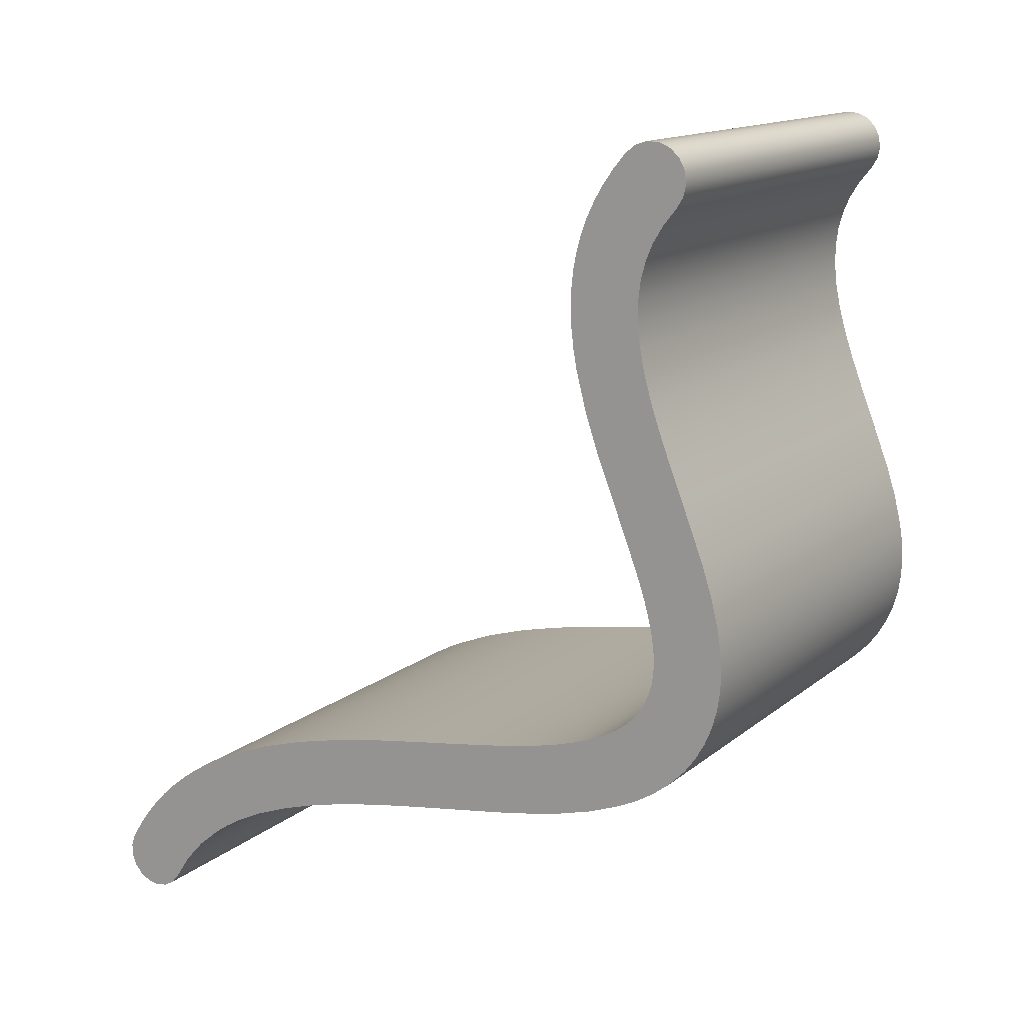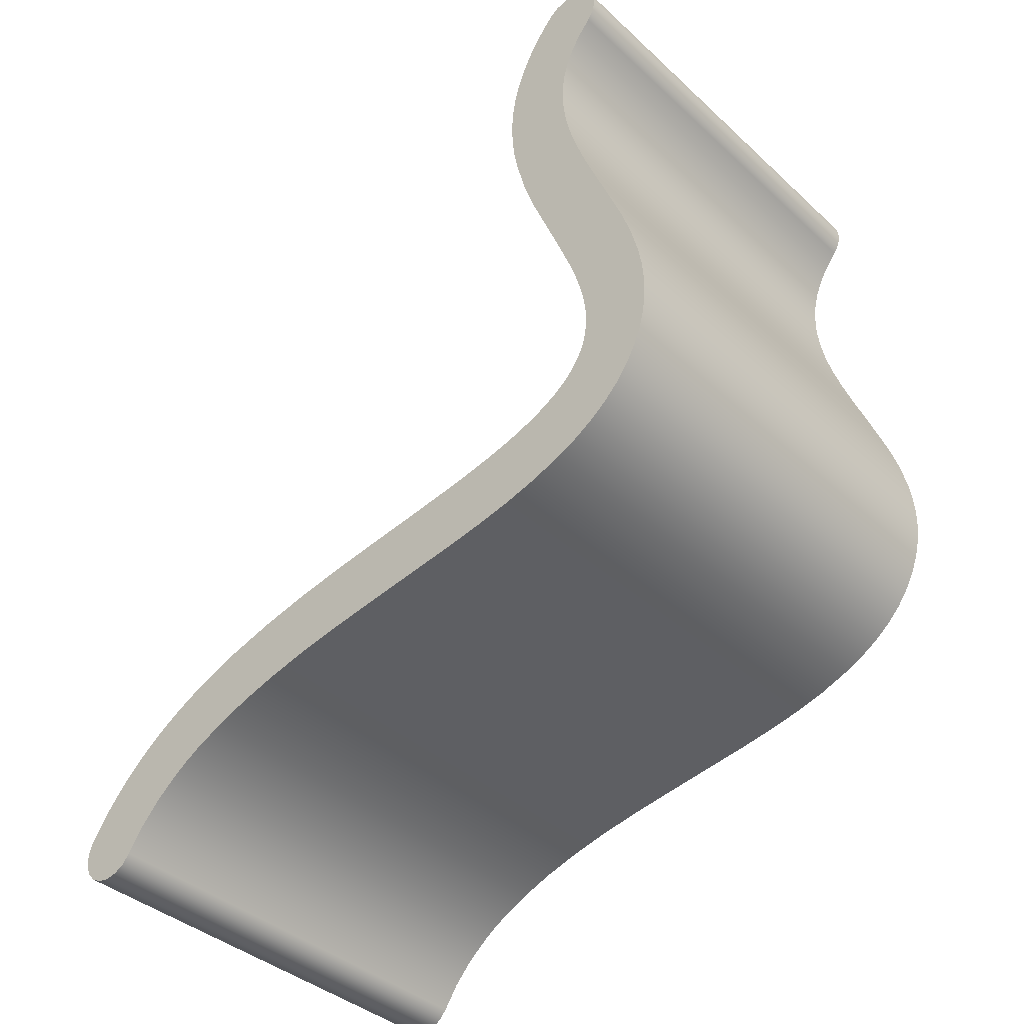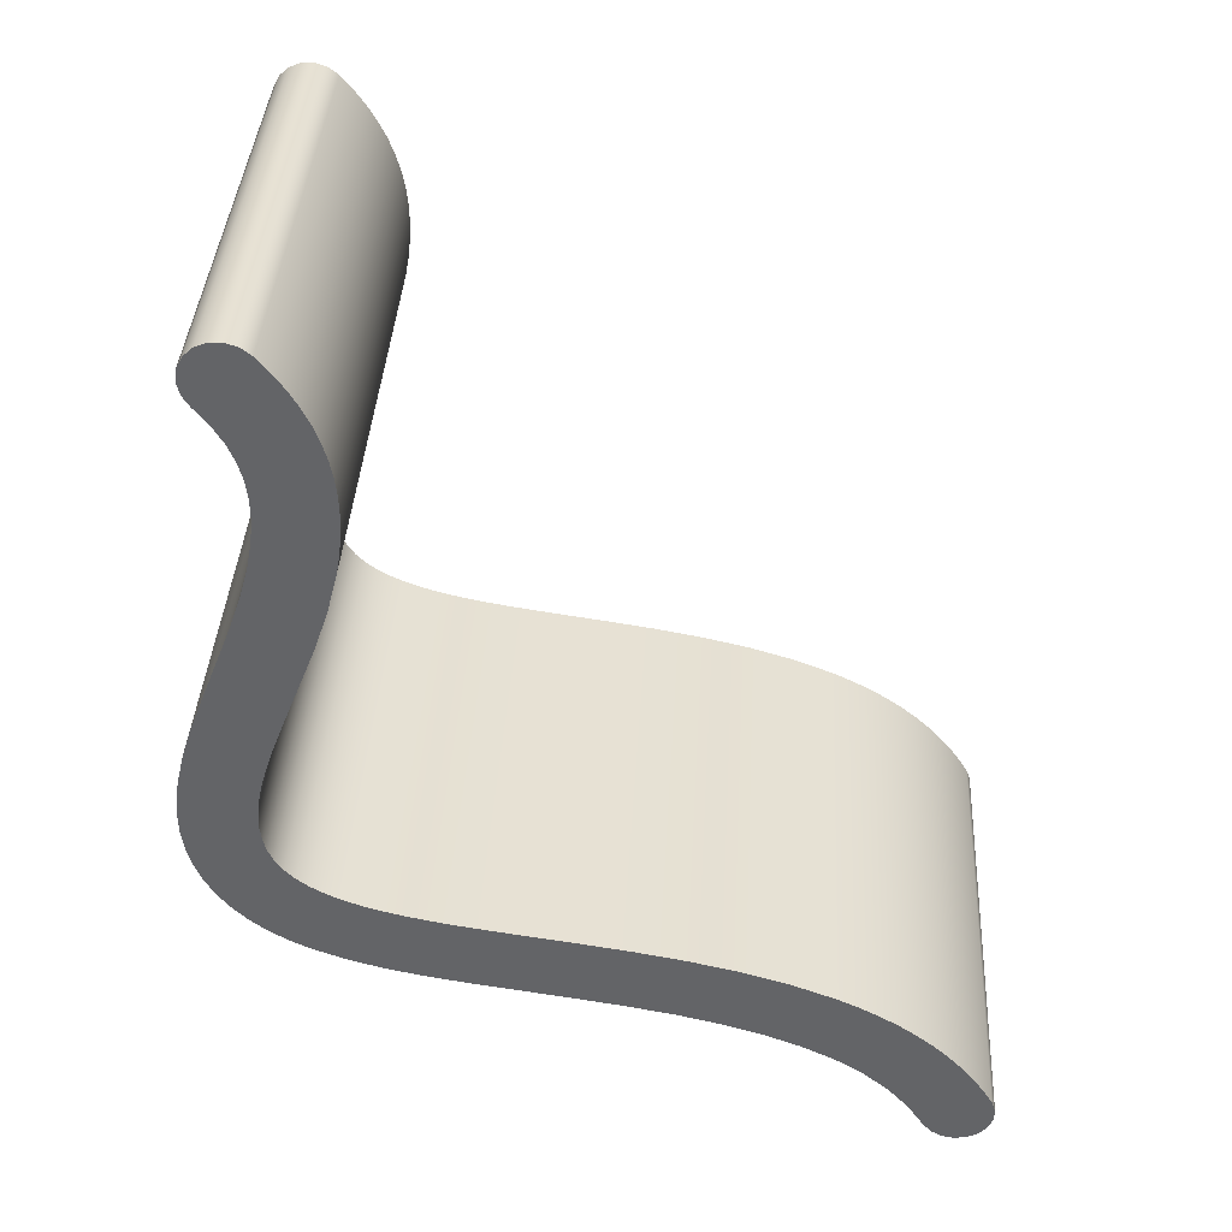
<metadata>
{"format":"obj","ext":"obj","renderer":"f3d","projection":"perspective","resolution":1024,"background":"white","views":[{"elev":14.3,"azim":-58.9,"up":"+Z"},{"elev":-38.8,"azim":-48.7,"up":"+Z"},{"elev":38.4,"azim":93.2,"up":"+Z"}]}
</metadata>
<code>
v -1.2 -0.1222 2.452
v -1.2 -0.1561 2.506
v -1.2 -0.1695 2.568
v -1.2 -0.1608 2.631
v -1.2 -0.1311 2.687
v -1.2 -0.08387 2.73
v -1.2 -0.02491 2.754
v -1.2 0.03871 2.757
v -1.2 0.09931 2.737
v -1.2 0.1496 2.698
v -1.2 0.2127 2.623
v -1.2 0.268 2.545
v -1.2 0.3155 2.465
v -1.2 0.3553 2.383
v -1.2 0.3874 2.298
v -1.2 0.4118 2.211
v -1.2 0.4285 2.121
v -1.2 0.4379 2.029
v -1.2 0.4399 1.935
v -1.2 0.4349 1.839
v -1.2 0.4232 1.741
v -1.2 0.4052 1.641
v -1.2 0.3525 1.437
v -1.2 0.2821 1.23
v -1.2 0.1186 0.8168
v -1.2 0.04406 0.6197
v -1.2 0.0129 0.5253
v -1.2 -0.01259 0.4343
v -1.2 -0.03129 0.3472
v -1.2 -0.04215 0.2644
v -1.2 -0.04425 0.1863
v -1.2 -0.03679 0.1132
v -1.2 -0.01911 0.04522
v -1.2 0.009241 -0.01742
v -1.2 0.0485 -0.07472
v -1.2 0.09872 -0.1268
v -1.2 0.1597 -0.1737
v -1.2 0.2312 -0.2158
v -1.2 0.3127 -0.2534
v -1.2 0.4036 -0.2868
v -1.2 0.503 -0.3166
v -1.2 0.6103 -0.3433
v -1.2 0.7243 -0.3673
v -1.2 0.8443 -0.3893
v -1.2 1.098 -0.4293
v -1.2 1.362 -0.4679
v -1.2 1.629 -0.5097
v -1.2 1.892 -0.5585
v -1.2 2.145 -0.6176
v -1.2 2.383 -0.6892
v -1.2 2.603 -0.7751
v -1.2 2.706 -0.8239
v -1.2 2.803 -0.8765
v -1.2 2.895 -0.9332
v -1.2 2.982 -0.994
v -1.2 3.063 -1.059
v -1.2 3.138 -1.128
v -1.2 3.208 -1.201
v -1.2 3.272 -1.279
v -1.2 3.33 -1.36
v -1.2 3.383 -1.446
v -1.2 3.403 -1.506
v -1.2 3.402 -1.569
v -1.2 3.38 -1.628
v -1.2 3.338 -1.676
v -1.2 3.284 -1.707
v -1.2 3.221 -1.717
v -1.2 3.159 -1.706
v -1.2 3.105 -1.675
v -1.2 3.064 -1.627
v -1.2 2.979 -1.498
v -1.2 2.875 -1.383
v -1.2 2.75 -1.278
v -1.2 2.679 -1.23
v -1.2 2.602 -1.184
v -1.2 2.445 -1.106
v -1.2 2.267 -1.038
v -1.2 2.07 -0.9773
v -1.2 1.855 -0.9253
v -1.2 1.615 -0.8795
v -1.2 1.364 -0.8395
v -1.2 0.8521 -0.7623
v -1.2 0.6644 -0.7295
v -1.2 0.4825 -0.6906
v -1.2 0.3072 -0.6415
v -1.2 0.1396 -0.5781
v -1.2 0.04141 -0.5301
v -1.2 -0.0531 -0.4724
v -1.2 -0.1418 -0.4035
v -1.2 -0.2227 -0.3219
v -1.2 -0.2821 -0.2425
v -1.2 -0.3311 -0.1556
v -1.2 -0.3688 -0.06384
v -1.2 -0.3942 0.03025
v -1.2 -0.4088 0.1374
v -1.2 -0.4108 0.2422
v -1.2 -0.4025 0.3442
v -1.2 -0.3863 0.4431
v -1.2 -0.348 0.5994
v -1.2 -0.299 0.7513
v -1.2 -0.1846 1.045
v -1.2 -0.1191 1.209
v -1.2 -0.05881 1.367
v -1.2 -0.006917 1.517
v -1.2 0.03328 1.658
v -1.2 0.0591 1.786
v -1.2 0.07173 1.902
v -1.2 0.07172 2.008
v -1.2 0.05962 2.104
v -1.2 0.03554 2.195
v -1.2 -0.001442 2.282
v -1.2 -0.05336 2.367
v 1.2 0.1496 2.698
v 1.2 0.09931 2.737
v 1.2 0.03871 2.757
v 1.2 -0.02491 2.754
v 1.2 -0.08387 2.73
v 1.2 -0.1311 2.687
v 1.2 -0.1608 2.631
v 1.2 -0.1695 2.568
v 1.2 -0.1561 2.506
v 1.2 -0.1222 2.452
v 1.2 -0.05336 2.367
v 1.2 -0.001442 2.282
v 1.2 0.03554 2.195
v 1.2 0.05962 2.104
v 1.2 0.07172 2.008
v 1.2 0.07173 1.902
v 1.2 0.0591 1.786
v 1.2 0.03328 1.658
v 1.2 -0.006917 1.517
v 1.2 -0.05881 1.367
v 1.2 -0.1191 1.209
v 1.2 -0.1846 1.045
v 1.2 -0.299 0.7513
v 1.2 -0.348 0.5994
v 1.2 -0.3863 0.4431
v 1.2 -0.4025 0.3442
v 1.2 -0.4108 0.2422
v 1.2 -0.4088 0.1374
v 1.2 -0.3942 0.03025
v 1.2 -0.3688 -0.06384
v 1.2 -0.3311 -0.1556
v 1.2 -0.2821 -0.2425
v 1.2 -0.2227 -0.3219
v 1.2 -0.1418 -0.4035
v 1.2 -0.0531 -0.4724
v 1.2 0.04141 -0.5301
v 1.2 0.1396 -0.5781
v 1.2 0.3072 -0.6415
v 1.2 0.4825 -0.6906
v 1.2 0.6644 -0.7295
v 1.2 0.8521 -0.7623
v 1.2 1.364 -0.8395
v 1.2 1.615 -0.8795
v 1.2 1.855 -0.9253
v 1.2 2.07 -0.9773
v 1.2 2.267 -1.038
v 1.2 2.445 -1.106
v 1.2 2.602 -1.184
v 1.2 2.679 -1.23
v 1.2 2.75 -1.278
v 1.2 2.875 -1.383
v 1.2 2.979 -1.498
v 1.2 3.064 -1.627
v 1.2 3.105 -1.675
v 1.2 3.159 -1.706
v 1.2 3.221 -1.717
v 1.2 3.284 -1.707
v 1.2 3.338 -1.676
v 1.2 3.38 -1.628
v 1.2 3.402 -1.569
v 1.2 3.403 -1.506
v 1.2 3.383 -1.446
v 1.2 3.33 -1.36
v 1.2 3.272 -1.279
v 1.2 3.208 -1.201
v 1.2 3.138 -1.128
v 1.2 3.063 -1.059
v 1.2 2.982 -0.994
v 1.2 2.895 -0.9332
v 1.2 2.803 -0.8765
v 1.2 2.706 -0.8239
v 1.2 2.603 -0.7751
v 1.2 2.383 -0.6892
v 1.2 2.145 -0.6176
v 1.2 1.892 -0.5585
v 1.2 1.629 -0.5097
v 1.2 1.362 -0.4679
v 1.2 1.098 -0.4293
v 1.2 0.8443 -0.3893
v 1.2 0.7243 -0.3673
v 1.2 0.6103 -0.3433
v 1.2 0.503 -0.3166
v 1.2 0.4036 -0.2868
v 1.2 0.3127 -0.2534
v 1.2 0.2312 -0.2158
v 1.2 0.1597 -0.1737
v 1.2 0.09872 -0.1268
v 1.2 0.0485 -0.07472
v 1.2 0.009241 -0.01742
v 1.2 -0.01911 0.04522
v 1.2 -0.03679 0.1132
v 1.2 -0.04425 0.1863
v 1.2 -0.04215 0.2644
v 1.2 -0.03129 0.3472
v 1.2 -0.01259 0.4343
v 1.2 0.0129 0.5253
v 1.2 0.04406 0.6197
v 1.2 0.1186 0.8168
v 1.2 0.2821 1.23
v 1.2 0.3525 1.437
v 1.2 0.4052 1.641
v 1.2 0.4232 1.741
v 1.2 0.4349 1.839
v 1.2 0.4399 1.935
v 1.2 0.4379 2.029
v 1.2 0.4285 2.121
v 1.2 0.4118 2.211
v 1.2 0.3874 2.298
v 1.2 0.3553 2.383
v 1.2 0.3155 2.465
v 1.2 0.268 2.545
v 1.2 0.2127 2.623
v -1.2 0.1496 2.698
v 1.2 0.1496 2.698
v 1.2 0.2127 2.623
v 1.2 0.268 2.545
v 1.2 0.3155 2.465
v 1.2 0.3553 2.383
v 1.2 0.3874 2.298
v 1.2 0.4118 2.211
v 1.2 0.4285 2.121
v 1.2 0.4379 2.029
v 1.2 0.4399 1.935
v 1.2 0.4349 1.839
v 1.2 0.4232 1.741
v 1.2 0.4052 1.641
v 1.2 0.3525 1.437
v 1.2 0.2821 1.23
v 1.2 0.1186 0.8168
v 1.2 0.04406 0.6197
v 1.2 0.0129 0.5253
v 1.2 -0.01259 0.4343
v 1.2 -0.03129 0.3472
v 1.2 -0.04215 0.2644
v 1.2 -0.04425 0.1863
v 1.2 -0.03679 0.1132
v 1.2 -0.01911 0.04522
v 1.2 0.009241 -0.01742
v 1.2 0.0485 -0.07472
v 1.2 0.09872 -0.1268
v 1.2 0.1597 -0.1737
v 1.2 0.2312 -0.2158
v 1.2 0.3127 -0.2534
v 1.2 0.4036 -0.2868
v 1.2 0.503 -0.3166
v 1.2 0.6103 -0.3433
v 1.2 0.7243 -0.3673
v 1.2 0.8443 -0.3893
v 1.2 1.098 -0.4293
v 1.2 1.362 -0.4679
v 1.2 1.629 -0.5097
v 1.2 1.892 -0.5585
v 1.2 2.145 -0.6176
v 1.2 2.383 -0.6892
v 1.2 2.603 -0.7751
v 1.2 2.706 -0.8239
v 1.2 2.803 -0.8765
v 1.2 2.895 -0.9332
v 1.2 2.982 -0.994
v 1.2 3.063 -1.059
v 1.2 3.138 -1.128
v 1.2 3.208 -1.201
v 1.2 3.272 -1.279
v 1.2 3.33 -1.36
v 1.2 3.383 -1.446
v -1.2 3.383 -1.446
v -1.2 3.33 -1.36
v -1.2 3.272 -1.279
v -1.2 3.208 -1.201
v -1.2 3.138 -1.128
v -1.2 3.063 -1.059
v -1.2 2.982 -0.994
v -1.2 2.895 -0.9332
v -1.2 2.803 -0.8765
v -1.2 2.706 -0.8239
v -1.2 2.603 -0.7751
v -1.2 2.383 -0.6892
v -1.2 2.145 -0.6176
v -1.2 1.892 -0.5585
v -1.2 1.629 -0.5097
v -1.2 1.362 -0.4679
v -1.2 1.098 -0.4293
v -1.2 0.8443 -0.3893
v -1.2 0.7243 -0.3673
v -1.2 0.6103 -0.3433
v -1.2 0.503 -0.3166
v -1.2 0.4036 -0.2868
v -1.2 0.3127 -0.2534
v -1.2 0.2312 -0.2158
v -1.2 0.1597 -0.1737
v -1.2 0.09872 -0.1268
v -1.2 0.0485 -0.07472
v -1.2 0.009241 -0.01742
v -1.2 -0.01911 0.04522
v -1.2 -0.03679 0.1132
v -1.2 -0.04425 0.1863
v -1.2 -0.04215 0.2644
v -1.2 -0.03129 0.3472
v -1.2 -0.01259 0.4343
v -1.2 0.0129 0.5253
v -1.2 0.04406 0.6197
v -1.2 0.1186 0.8168
v -1.2 0.2821 1.23
v -1.2 0.3525 1.437
v -1.2 0.4052 1.641
v -1.2 0.4232 1.741
v -1.2 0.4349 1.839
v -1.2 0.4399 1.935
v -1.2 0.4379 2.029
v -1.2 0.4285 2.121
v -1.2 0.4118 2.211
v -1.2 0.3874 2.298
v -1.2 0.3553 2.383
v -1.2 0.3155 2.465
v -1.2 0.268 2.545
v -1.2 0.2127 2.623
v -1.2 3.064 -1.627
v 1.2 3.064 -1.627
v 1.2 2.979 -1.498
v 1.2 2.875 -1.383
v 1.2 2.75 -1.278
v 1.2 2.679 -1.23
v 1.2 2.602 -1.184
v 1.2 2.445 -1.106
v 1.2 2.267 -1.038
v 1.2 2.07 -0.9773
v 1.2 1.855 -0.9253
v 1.2 1.615 -0.8795
v 1.2 1.364 -0.8395
v 1.2 0.8521 -0.7623
v 1.2 0.6644 -0.7295
v 1.2 0.4825 -0.6906
v 1.2 0.3072 -0.6415
v 1.2 0.1396 -0.5781
v 1.2 0.04141 -0.5301
v 1.2 -0.0531 -0.4724
v 1.2 -0.1418 -0.4035
v 1.2 -0.2227 -0.3219
v 1.2 -0.2821 -0.2425
v 1.2 -0.3311 -0.1556
v 1.2 -0.3688 -0.06384
v 1.2 -0.3942 0.03025
v 1.2 -0.4088 0.1374
v 1.2 -0.4108 0.2422
v 1.2 -0.4025 0.3442
v 1.2 -0.3863 0.4431
v 1.2 -0.348 0.5994
v 1.2 -0.299 0.7513
v 1.2 -0.1846 1.045
v 1.2 -0.1191 1.209
v 1.2 -0.05881 1.367
v 1.2 -0.006917 1.517
v 1.2 0.03328 1.658
v 1.2 0.0591 1.786
v 1.2 0.07173 1.902
v 1.2 0.07172 2.008
v 1.2 0.05962 2.104
v 1.2 0.03554 2.195
v 1.2 -0.001442 2.282
v 1.2 -0.05336 2.367
v 1.2 -0.1222 2.452
v -1.2 -0.1222 2.452
v -1.2 -0.05336 2.367
v -1.2 -0.001442 2.282
v -1.2 0.03554 2.195
v -1.2 0.05962 2.104
v -1.2 0.07172 2.008
v -1.2 0.07173 1.902
v -1.2 0.0591 1.786
v -1.2 0.03328 1.658
v -1.2 -0.006917 1.517
v -1.2 -0.05881 1.367
v -1.2 -0.1191 1.209
v -1.2 -0.1846 1.045
v -1.2 -0.299 0.7513
v -1.2 -0.348 0.5994
v -1.2 -0.3863 0.4431
v -1.2 -0.4025 0.3442
v -1.2 -0.4108 0.2422
v -1.2 -0.4088 0.1374
v -1.2 -0.3942 0.03025
v -1.2 -0.3688 -0.06384
v -1.2 -0.3311 -0.1556
v -1.2 -0.2821 -0.2425
v -1.2 -0.2227 -0.3219
v -1.2 -0.1418 -0.4035
v -1.2 -0.0531 -0.4724
v -1.2 0.04141 -0.5301
v -1.2 0.1396 -0.5781
v -1.2 0.3072 -0.6415
v -1.2 0.4825 -0.6906
v -1.2 0.6644 -0.7295
v -1.2 0.8521 -0.7623
v -1.2 1.364 -0.8395
v -1.2 1.615 -0.8795
v -1.2 1.855 -0.9253
v -1.2 2.07 -0.9773
v -1.2 2.267 -1.038
v -1.2 2.445 -1.106
v -1.2 2.602 -1.184
v -1.2 2.679 -1.23
v -1.2 2.75 -1.278
v -1.2 2.875 -1.383
v -1.2 2.979 -1.498
v -1.2 -0.1222 2.452
v 1.2 -0.1222 2.452
v 1.2 -0.1561 2.506
v 1.2 -0.1695 2.568
v 1.2 -0.1608 2.631
v 1.2 -0.1311 2.687
v 1.2 -0.08387 2.73
v 1.2 -0.02491 2.754
v 1.2 0.03871 2.757
v 1.2 0.09931 2.737
v 1.2 0.1496 2.698
v -1.2 0.1496 2.698
v -1.2 0.09931 2.737
v -1.2 0.03871 2.757
v -1.2 -0.02491 2.754
v -1.2 -0.08387 2.73
v -1.2 -0.1311 2.687
v -1.2 -0.1608 2.631
v -1.2 -0.1695 2.568
v -1.2 -0.1561 2.506
v -1.2 3.383 -1.446
v 1.2 3.383 -1.446
v 1.2 3.403 -1.506
v 1.2 3.402 -1.569
v 1.2 3.38 -1.628
v 1.2 3.338 -1.676
v 1.2 3.284 -1.707
v 1.2 3.221 -1.717
v 1.2 3.159 -1.706
v 1.2 3.105 -1.675
v 1.2 3.064 -1.627
v -1.2 3.064 -1.627
v -1.2 3.105 -1.675
v -1.2 3.159 -1.706
v -1.2 3.221 -1.717
v -1.2 3.284 -1.707
v -1.2 3.338 -1.676
v -1.2 3.38 -1.628
v -1.2 3.402 -1.569
v -1.2 3.403 -1.506
f 2 5 1
f 1 5 6
f 1 6 7
f 3 4 2
f 2 4 5
f 7 8 1
f 1 8 9
f 1 9 10
f 1 10 112
f 112 10 11
f 112 11 12
f 112 12 111
f 111 12 13
f 111 13 110
f 110 13 14
f 110 14 15
f 110 15 109
f 109 15 16
f 109 16 17
f 109 17 108
f 108 17 18
f 108 18 19
f 108 19 107
f 107 19 20
f 107 20 21
f 107 21 106
f 106 21 22
f 106 22 105
f 105 22 23
f 105 23 104
f 104 23 24
f 104 24 103
f 103 24 102
f 102 24 25
f 102 25 101
f 101 25 100
f 100 25 26
f 100 26 27
f 100 27 99
f 99 27 28
f 99 28 98
f 98 28 29
f 98 29 97
f 97 29 30
f 97 30 96
f 96 30 31
f 96 31 95
f 95 31 32
f 95 32 94
f 94 32 93
f 93 32 33
f 93 33 92
f 92 33 34
f 92 34 91
f 91 34 90
f 90 34 35
f 90 35 89
f 89 35 36
f 89 36 88
f 88 36 37
f 88 37 87
f 87 37 38
f 87 38 86
f 86 38 39
f 86 39 85
f 85 39 40
f 85 40 41
f 85 41 84
f 84 41 42
f 84 42 83
f 83 42 43
f 83 43 44
f 83 44 82
f 82 44 45
f 82 45 81
f 81 45 46
f 81 46 47
f 81 47 80
f 80 47 48
f 80 48 79
f 79 48 49
f 79 49 78
f 78 49 77
f 77 49 50
f 77 50 76
f 76 50 51
f 76 51 75
f 75 51 52
f 75 52 53
f 75 53 74
f 74 53 54
f 74 54 73
f 73 54 55
f 73 55 72
f 72 55 56
f 72 56 57
f 72 57 71
f 71 57 58
f 71 58 59
f 71 59 70
f 70 59 60
f 70 60 69
f 69 60 68
f 68 60 67
f 67 60 66
f 66 60 61
f 66 61 65
f 65 61 64
f 64 61 63
f 63 61 62
f 114 122 113
f 113 122 123
f 113 123 224
f 224 123 223
f 223 123 124
f 223 124 222
f 222 124 125
f 222 125 221
f 221 125 220
f 220 125 126
f 220 126 219
f 219 126 218
f 218 126 127
f 218 127 217
f 217 127 216
f 216 127 128
f 216 128 215
f 215 128 214
f 214 128 129
f 214 129 213
f 213 129 130
f 213 130 212
f 212 130 131
f 212 131 211
f 211 131 132
f 211 132 133
f 114 115 122
f 122 115 116
f 122 116 117
f 117 118 122
f 122 118 121
f 121 118 119
f 121 119 120
f 211 133 210
f 210 133 134
f 210 134 135
f 136 208 135
f 135 208 209
f 135 209 210
f 208 136 207
f 207 136 137
f 207 137 206
f 206 137 138
f 206 138 205
f 205 138 139
f 205 139 204
f 204 139 140
f 204 140 203
f 203 140 141
f 203 141 142
f 203 142 202
f 202 142 143
f 202 143 201
f 201 143 144
f 201 144 145
f 201 145 200
f 200 145 146
f 200 146 199
f 199 146 147
f 199 147 198
f 198 147 148
f 198 148 197
f 197 148 149
f 197 149 196
f 196 149 150
f 196 150 195
f 195 150 194
f 194 150 151
f 194 151 193
f 193 151 152
f 193 152 192
f 192 152 191
f 191 152 153
f 191 153 190
f 190 153 154
f 190 154 189
f 189 154 188
f 188 154 155
f 188 155 187
f 187 155 156
f 187 156 186
f 186 156 157
f 186 157 158
f 186 158 185
f 185 158 159
f 185 159 184
f 184 159 160
f 184 160 183
f 183 160 182
f 182 160 161
f 182 161 181
f 181 161 162
f 181 162 180
f 180 162 163
f 180 163 179
f 179 163 178
f 178 163 164
f 178 164 177
f 177 164 176
f 176 164 165
f 176 165 175
f 175 165 166
f 175 166 167
f 167 168 175
f 175 168 169
f 175 169 174
f 174 169 170
f 174 170 171
f 171 172 174
f 174 172 173
f 226 227 225
f 225 227 328
f 328 227 228
f 328 228 327
f 327 228 229
f 327 229 326
f 326 229 230
f 326 230 325
f 325 230 231
f 325 231 324
f 324 231 232
f 324 232 323
f 323 232 233
f 323 233 322
f 322 233 234
f 322 234 321
f 321 234 235
f 321 235 320
f 320 235 236
f 320 236 319
f 319 236 237
f 319 237 318
f 318 237 238
f 318 238 317
f 317 238 239
f 317 239 316
f 316 239 240
f 316 240 315
f 315 240 241
f 315 241 314
f 314 241 242
f 314 242 313
f 313 242 243
f 313 243 312
f 312 243 244
f 312 244 311
f 311 244 245
f 311 245 310
f 310 245 246
f 310 246 309
f 309 246 247
f 309 247 308
f 308 247 248
f 308 248 307
f 307 248 249
f 307 249 306
f 306 249 250
f 306 250 305
f 305 250 251
f 305 251 304
f 304 251 252
f 304 252 303
f 303 252 253
f 303 253 302
f 302 253 254
f 302 254 301
f 301 254 255
f 301 255 300
f 300 255 256
f 300 256 299
f 299 256 257
f 299 257 298
f 298 257 258
f 298 258 297
f 297 258 259
f 297 259 296
f 296 259 260
f 296 260 295
f 295 260 261
f 295 261 294
f 294 261 262
f 294 262 293
f 293 262 263
f 293 263 292
f 292 263 264
f 292 264 291
f 291 264 265
f 291 265 290
f 290 265 266
f 290 266 289
f 289 266 267
f 289 267 288
f 288 267 268
f 288 268 287
f 287 268 269
f 287 269 286
f 286 269 270
f 286 270 285
f 285 270 271
f 285 271 284
f 284 271 272
f 284 272 283
f 283 272 273
f 283 273 282
f 282 273 274
f 282 274 281
f 281 274 275
f 281 275 280
f 280 275 276
f 280 276 279
f 279 276 277
f 279 277 278
f 330 331 329
f 329 331 416
f 416 331 332
f 416 332 415
f 415 332 333
f 415 333 414
f 414 333 334
f 414 334 413
f 413 334 335
f 413 335 412
f 412 335 336
f 412 336 411
f 411 336 337
f 411 337 410
f 410 337 338
f 410 338 409
f 409 338 339
f 409 339 408
f 408 339 340
f 408 340 407
f 407 340 341
f 407 341 406
f 406 341 342
f 406 342 405
f 405 342 343
f 405 343 404
f 404 343 344
f 404 344 403
f 403 344 345
f 403 345 402
f 402 345 346
f 402 346 401
f 401 346 347
f 401 347 400
f 400 347 348
f 400 348 399
f 399 348 349
f 399 349 398
f 398 349 350
f 398 350 397
f 397 350 351
f 397 351 396
f 396 351 352
f 396 352 395
f 395 352 353
f 395 353 394
f 394 353 354
f 394 354 393
f 393 354 355
f 393 355 392
f 392 355 356
f 392 356 391
f 391 356 357
f 391 357 390
f 390 357 358
f 390 358 389
f 389 358 359
f 389 359 388
f 388 359 360
f 388 360 387
f 387 360 361
f 387 361 386
f 386 361 362
f 386 362 385
f 385 362 363
f 385 363 384
f 384 363 364
f 384 364 383
f 383 364 365
f 383 365 382
f 382 365 366
f 382 366 381
f 381 366 367
f 381 367 380
f 380 367 368
f 380 368 379
f 379 368 369
f 379 369 378
f 378 369 370
f 378 370 377
f 377 370 371
f 377 371 376
f 376 371 372
f 376 372 375
f 375 372 373
f 375 373 374
f 417 418 436
f 436 418 419
f 436 419 435
f 435 419 420
f 435 420 434
f 434 420 421
f 434 421 433
f 433 421 422
f 433 422 432
f 432 422 423
f 432 423 431
f 431 423 424
f 431 424 430
f 430 424 425
f 430 425 429
f 429 425 426
f 429 426 428
f 428 426 427
f 437 438 456
f 456 438 439
f 456 439 455
f 455 439 440
f 455 440 454
f 454 440 441
f 454 441 453
f 453 441 442
f 453 442 452
f 452 442 443
f 452 443 451
f 451 443 444
f 451 444 450
f 450 444 445
f 450 445 449
f 449 445 446
f 449 446 448
f 448 446 447

</code>
